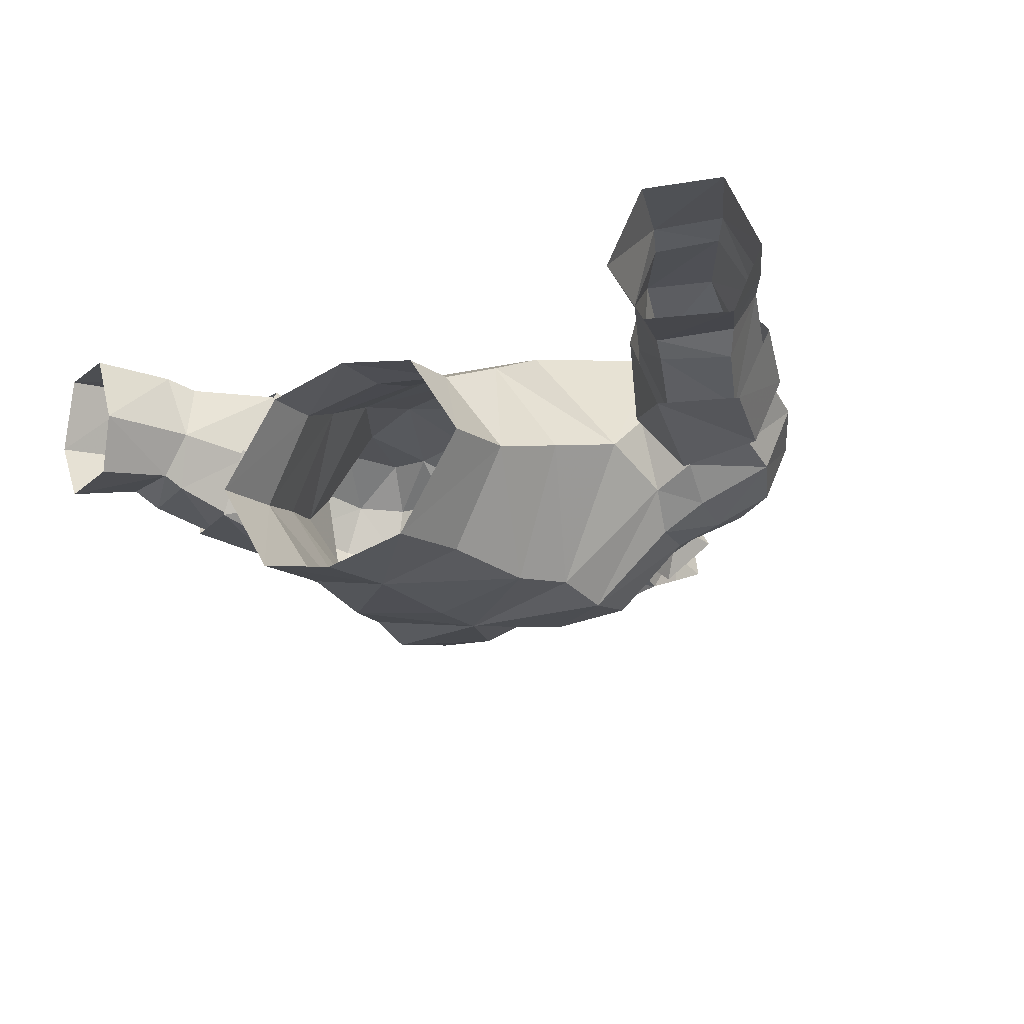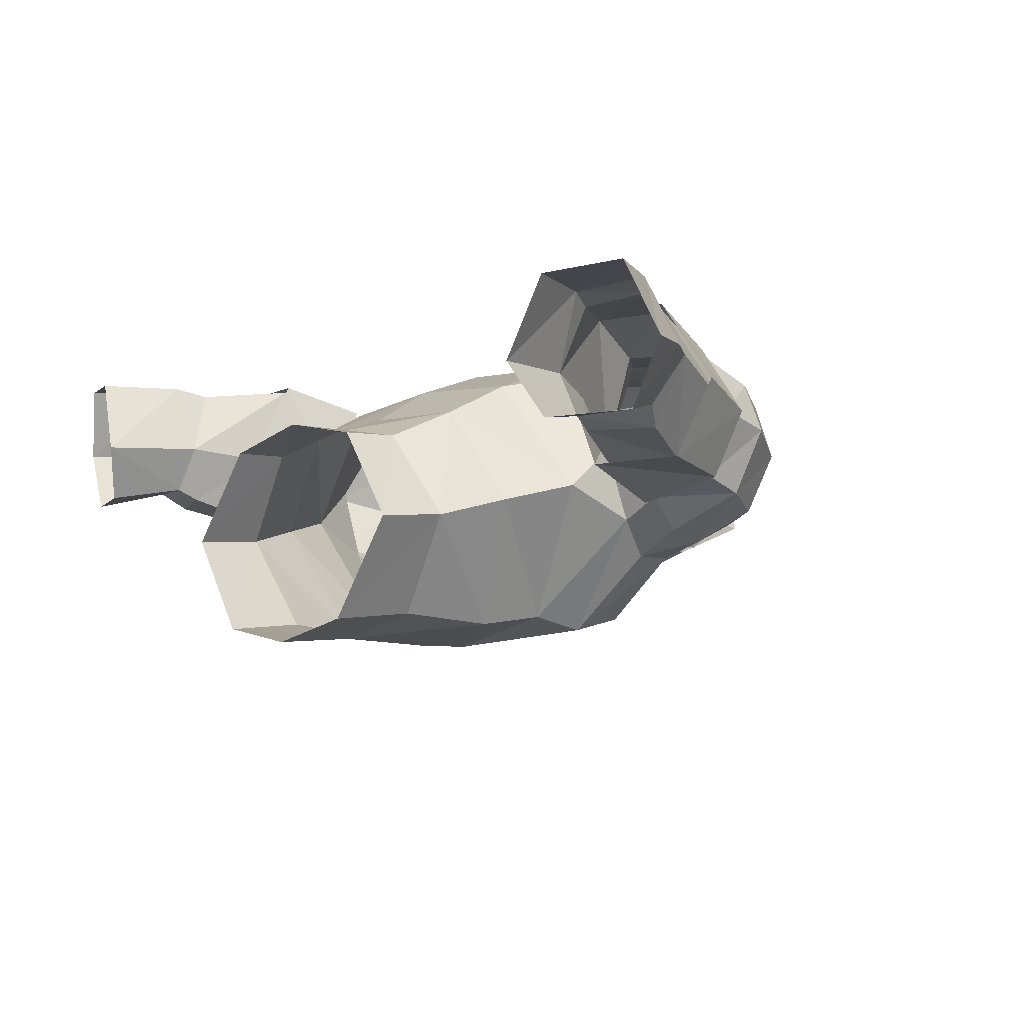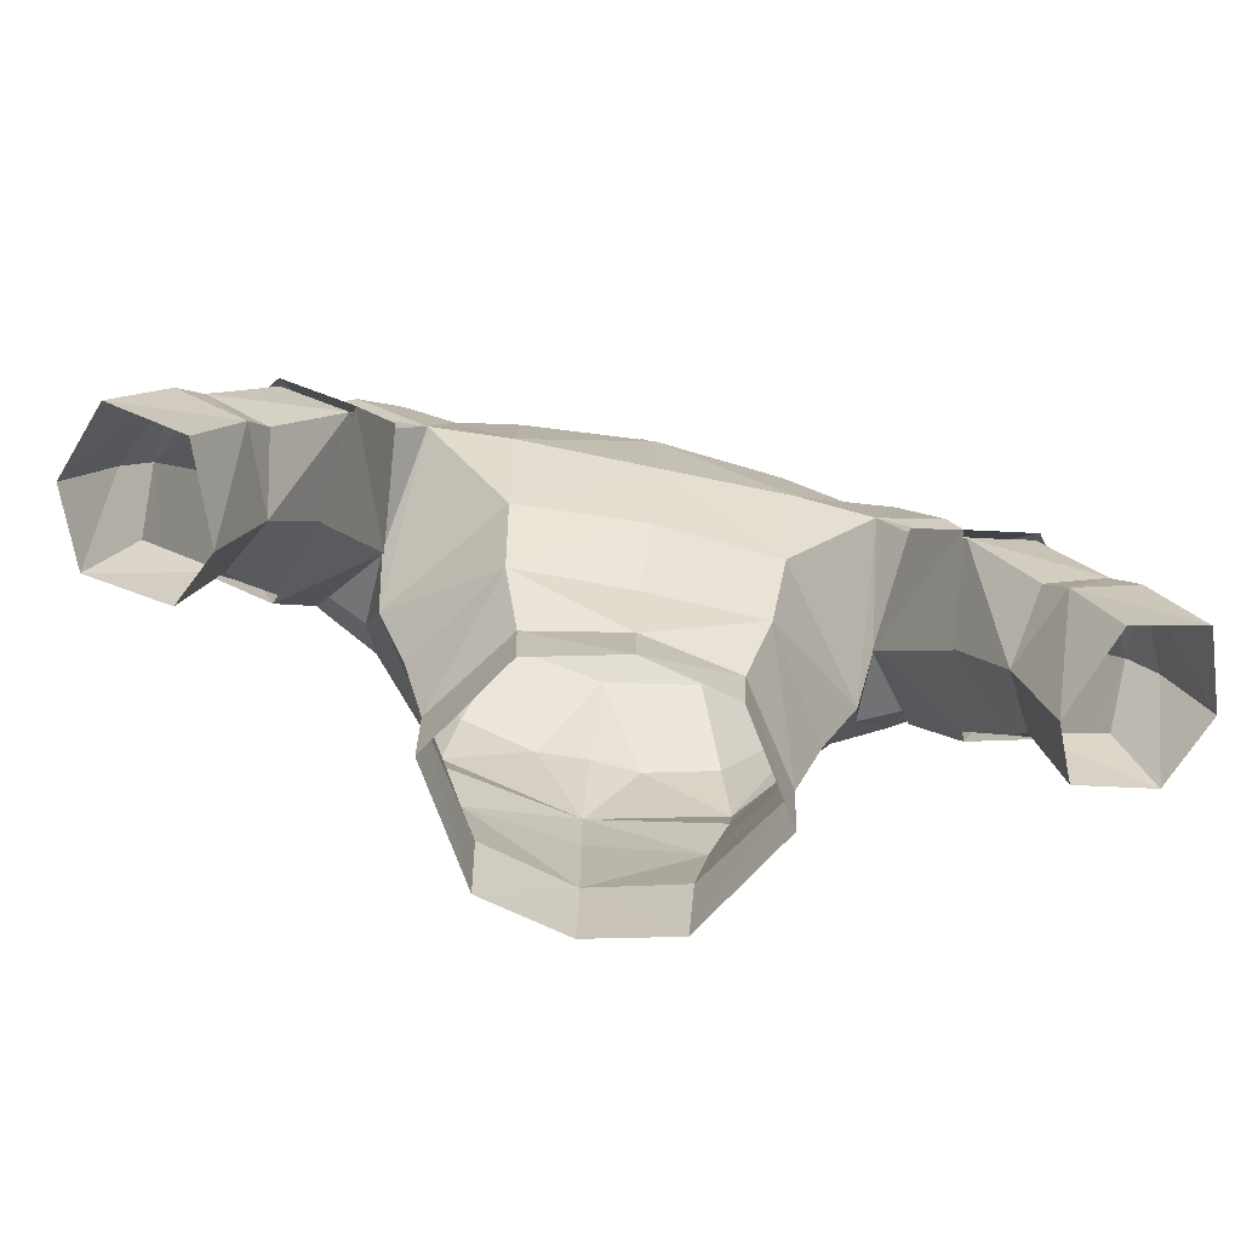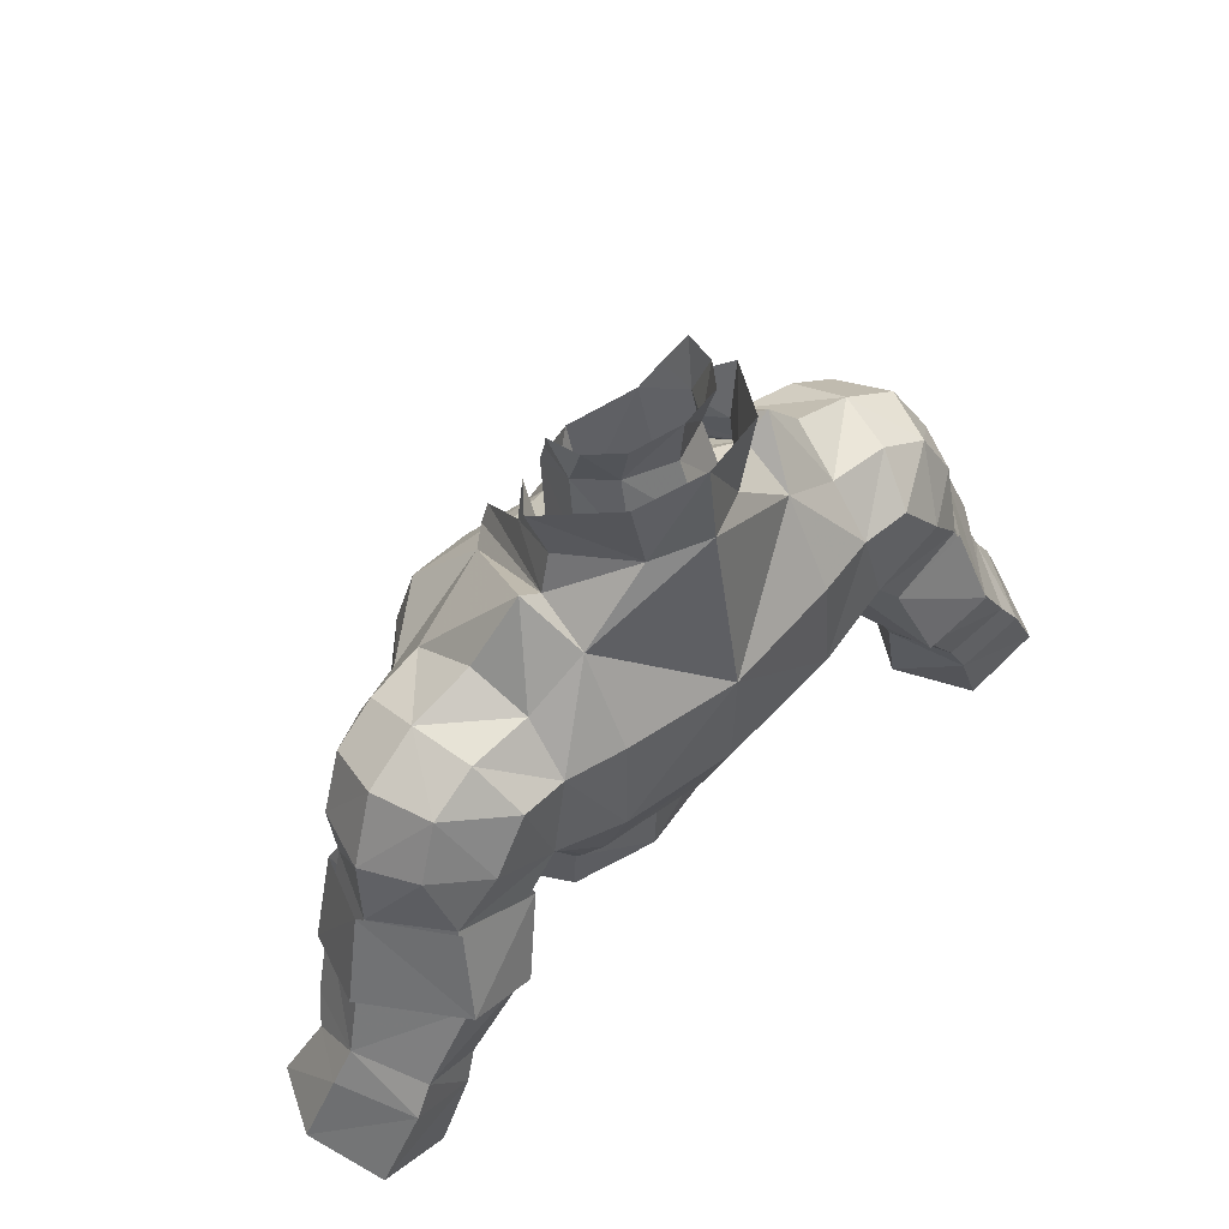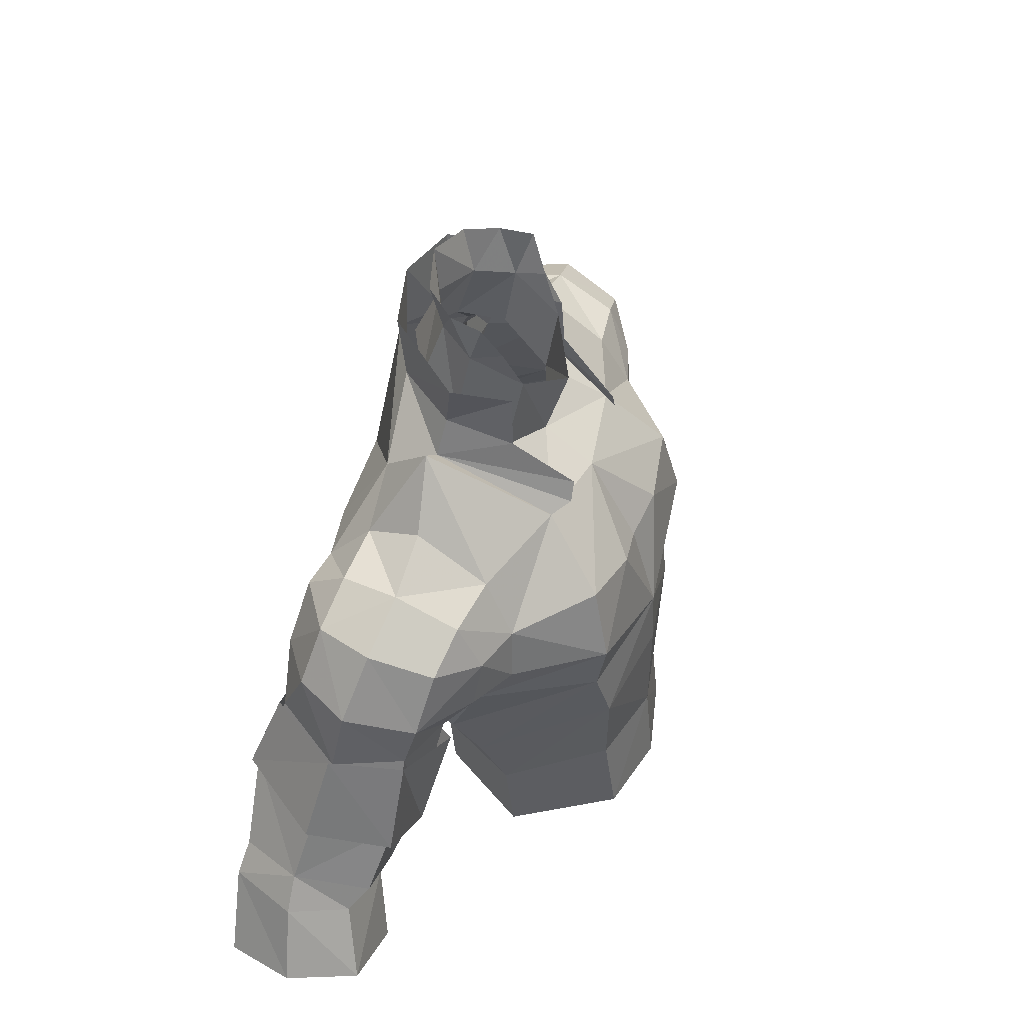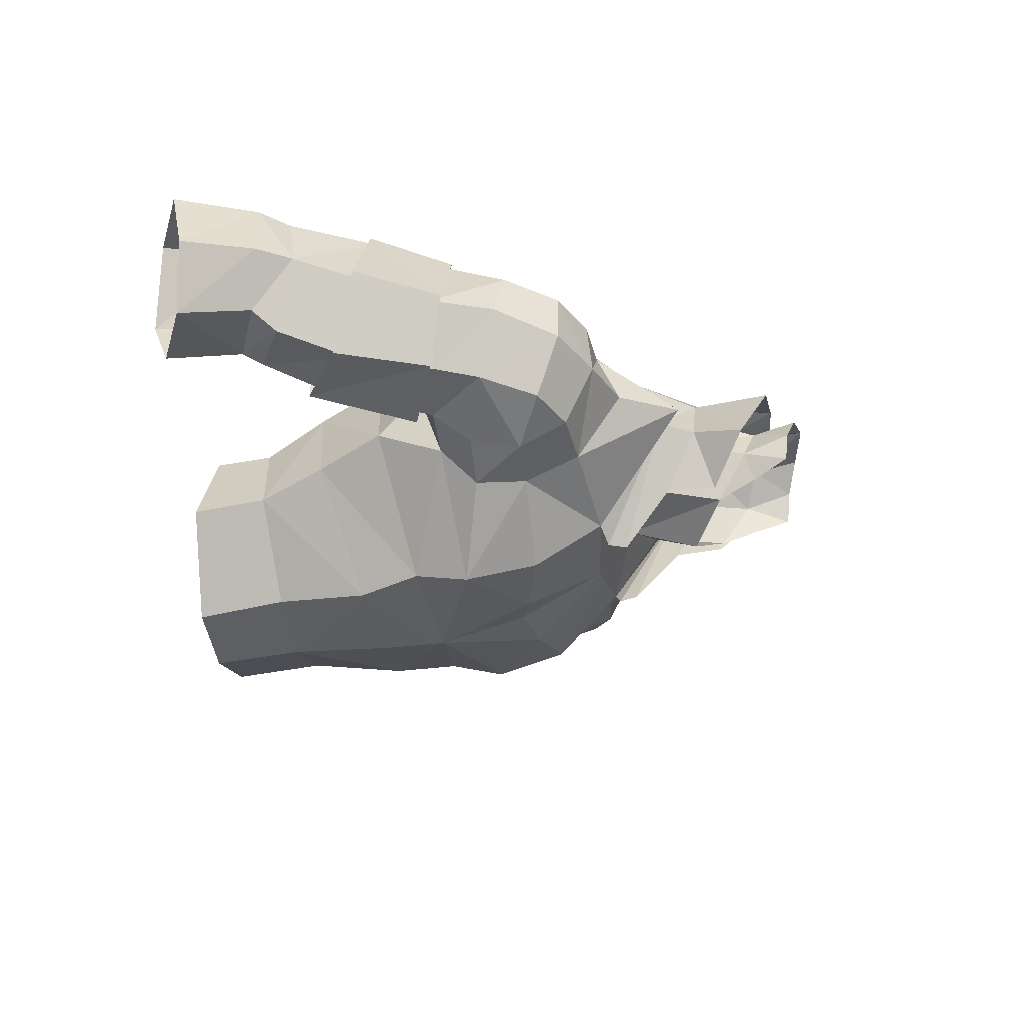
<metadata>
{"format":"obj","ext":"obj","renderer":"f3d","projection":"perspective","resolution":1024,"background":"white","views":[{"elev":-21.5,"azim":-147.3,"up":"+Y"},{"elev":-8.4,"azim":-135.4,"up":"+Y"},{"elev":-75.7,"azim":168.3,"up":"+Z"},{"elev":54.9,"azim":136.9,"up":"+Z"},{"elev":46.1,"azim":-71.0,"up":"+Z"},{"elev":-27.6,"azim":-82.1,"up":"+Y"}]}
</metadata>
<code>
g robber_armour_male_32060
v 8.373 0.07528 67.63
v 4.781 -3.832 66.03
v 5.041 -4.264 68.22
v 7.907 -1.274 69.06
v 3.518 -1.359 73.74
v 5.414 2.984 77.33
v 7.287 -0.02162 73.2
v 4.065 -4.235 63.61
v -0.06426 -4.882 63.98
v -0.06426 -4.797 66.38
v 1.954 5.064 77.94
v 4.515 4.98 75.4
v 4.447 2.932 76.48
v -0.06431 7.407 71.7
v 4.721 7.204 67.96
v 4.549 6.973 72.09
v 7.555 -1.158 71.06
v 4.63 -3.597 71.07
v 4.461 5.816 64.27
v 7.634 6.835 68.99
v 5.795 -0.2689 59.48
v 6.694 0.5239 62.15
v 4.178 4.388 61.55
v 3.468 3.137 58.98
v -0.06428 4.546 61.31
v -0.06428 3.779 59.09
v 6.867 6.56 72.21
v 6.848 4.871 74.04
v -0.06427 -3.78 69.93
v 1.837 -4.043 70.42
v 5.709 -0.5888 56.5
v -0.06428 3.75 56.66
v 3.366 2.963 56.64
v -0.06428 -4.834 59.79
v 3.432 -4.011 59.9
v 7.299 2.676 74.98
v 5.414 2.984 77.33
v -0.0643 6.085 78.37
v 8.7 6.703 72.38
v 6.867 6.56 72.21
v 7.634 6.835 68.99
v 9.761 2.653 74.11
v 9.586 0.304 72.95
v 7.287 -0.02162 73.2
v 7.299 2.676 74.98
v 6.848 4.871 74.04
v 9.268 4.941 73.84
v 7.903 1.286 64.87
v 8.241 2.899 66.62
v 7.555 -1.158 71.06
v 9.441 -0.5998 71.05
v -0.06431 7.345 67.16
v -0.06427 -1.887 73.36
v 3.261 -4.441 56.37
v -0.06428 -5.171 56.27
v 13.51 4.049 68
v 13.25 3.601 70.52
v 12.2 5.674 70.81
v 12.47 1.505 68
v 12.42 0.9993 69.84
v 11.93 2.974 72.93
v 11.35 0.6024 72.02
v 11.15 5.19 72.87
v 9.971 0.857 67.56
v 9.721 -0.3203 69.08
v 10.2 6.997 70.51
v 11.74 6.722 68.55
v 7.907 -1.274 69.06
v 11.53 4.655 60.27
v 12.04 7.322 61.19
v 9.956 7.68 64.28
v 10.14 4.296 63.08
v 15.31 3.047 61.22
v 14.7 2.376 62.12
v 15.56 5.16 62.84
v 12.52 2.838 60.15
v 12.25 2.441 60.97
v 12.62 7.602 60.01
v 15.08 7.931 61.16
v 14.29 7.703 62.31
v 13.48 1.701 64.84
v 11.53 4.655 60.27
v 11.11 1.533 63.61
v 10.14 4.296 63.08
v 8.241 2.899 66.62
v 16.59 2.315 58.64
v 16.42 5.113 61.51
v 17.74 4.87 58.87
v 13.53 2.252 57.29
v 12.53 4.36 56.36
v 12.36 7.828 65.45
v 8.868 6.813 67.36
v 8.241 2.899 66.62
v 16.68 7.718 58.11
v 13.85 7.468 56.83
v 12.53 4.36 56.36
v -0.06428 6.155 63.99
v 8.373 0.07528 67.63
v 14.55 4.61 65.39
v 4.447 2.932 76.48
v -0.06428 0.05187 74.78
v 2.346 0.8653 75.74
v 2.443 0.9811 80.38
v 2.556 2.232 80
v 2.056 0.3017 78.83
v 2.936 1.637 81.78
v 1.659 3.611 80.45
v 2.693 2.922 81.92
v 1.775 4.066 82.26
v -0.0643 4.565 82.57
v -0.0643 4.391 80.64
v 2.8 2.752 77.24
v 4.447 2.932 76.48
v 1.954 4.44 77.89
v -0.0643 5.46 78.33
v -0.06427 -0.8352 77.66
v 2.919 0.434 78.66
v 4.506 2.327 79.94
v 3.905 2.709 77.9
v 3.119 0.3567 76.67
v 1.954 5.064 77.94
v 2.632 5.058 81.11
v -0.0643 5.702 81.3
v 4.447 2.932 76.48
v 2.475 -1.933 74.76
v 13.96 1.653 64.24
v 12.85 1.406 67.95
v 13.85 4.052 68.48
v 11.14 1.475 62.65
v 10.06 4.378 62.49
v 8.162 2.908 66.34
v 10.03 0.541 66.92
v 11.75 6.944 68.54
v 12.42 8.124 65.23
v 9.804 7.9 64.34
v 8.642 6.973 67.63
v 15 4.731 65.12
v 3.518 -1.359 73.74
v 2.81 -1.941 74
v -8.502 0.07526 67.63
v -8.036 -1.274 69.06
v -5.169 -4.264 68.22
v -4.91 -3.832 66.03
v -3.646 -1.359 73.74
v -7.416 -0.02163 73.2
v -5.542 2.984 77.33
v -4.194 -4.235 63.61
v -2.083 5.064 77.94
v -4.575 2.932 76.48
v -4.644 4.98 75.4
v -4.678 6.973 72.09
v -4.85 7.204 67.96
v -7.684 -1.158 71.06
v -4.758 -3.597 71.07
v -7.762 6.835 68.99
v -4.59 5.816 64.27
v -5.924 -0.2689 59.48
v -3.596 3.137 58.98
v -4.306 4.388 61.55
v -6.823 0.5239 62.15
v -6.976 4.871 74.04
v -6.995 6.56 72.21
v -1.966 -4.043 70.42
v -5.837 -0.5888 56.5
v -3.495 2.963 56.64
v -3.56 -4.011 59.9
v -7.428 2.676 74.98
v -5.542 2.984 77.33
v -8.829 6.703 72.38
v -7.762 6.835 68.99
v -6.995 6.56 72.21
v -9.89 2.653 74.11
v -7.428 2.676 74.98
v -7.416 -0.02163 73.2
v -9.715 0.304 72.95
v -9.397 4.941 73.84
v -6.976 4.871 74.04
v -8.369 2.899 66.62
v -8.032 1.286 64.87
v -7.684 -1.158 71.06
v -9.569 -0.5998 71.05
v -3.389 -4.441 56.37
v -13.64 4.049 68
v -12.33 5.674 70.81
v -13.38 3.601 70.52
v -12.55 0.9992 69.84
v -12.6 1.505 68
v -12.06 2.974 72.93
v -11.48 0.6024 72.02
v -11.28 5.19 72.87
v -9.849 -0.3203 69.08
v -10.1 0.857 67.56
v -10.33 6.997 70.51
v -11.86 6.722 68.55
v -8.036 -1.274 69.06
v -11.66 4.655 60.27
v -10.26 4.296 63.08
v -10.08 7.68 64.28
v -12.17 7.322 61.19
v -15.43 3.047 61.22
v -15.69 5.16 62.84
v -14.83 2.376 62.12
v -12.65 2.838 60.15
v -12.38 2.441 60.97
v -12.75 7.602 60.01
v -14.42 7.703 62.31
v -15.21 7.931 61.16
v -13.61 1.701 64.84
v -11.66 4.655 60.27
v -11.24 1.533 63.61
v -8.369 2.899 66.62
v -10.26 4.296 63.08
v -16.72 2.315 58.64
v -17.87 4.87 58.87
v -16.53 5.18 61.53
v -12.66 4.36 56.36
v -13.65 2.252 57.29
v -12.49 7.828 65.45
v -8.369 2.899 66.62
v -8.996 6.813 67.36
v -16.81 7.718 58.11
v -13.98 7.468 56.83
v -12.66 4.36 56.36
v -8.502 0.07526 67.63
v -14.68 4.61 65.39
v -4.575 2.932 76.48
v -2.474 0.8653 75.74
v -2.572 0.9811 80.38
v -2.184 0.3016 78.83
v -2.684 2.232 80
v -3.065 1.637 81.78
v -1.788 3.611 80.45
v -1.903 4.066 82.26
v -2.822 2.922 81.92
v -2.928 2.752 77.24
v -4.575 2.932 76.48
v -2.083 4.44 77.89
v -3.047 0.434 78.66
v -3.248 0.3567 76.67
v -4.033 2.709 77.9
v -4.635 2.327 79.94
v -2.083 5.064 77.94
v -2.76 5.058 81.11
v -4.575 2.932 76.48
v -2.604 -1.933 74.76
v -14.09 1.653 64.24
v -13.98 4.051 68.48
v -12.98 1.406 67.95
v -11.27 1.475 62.65
v -10.16 0.541 66.92
v -8.29 2.908 66.34
v -10.19 4.378 62.49
v -11.88 6.944 68.54
v -12.55 8.124 65.23
v -9.932 7.9 64.34
v -8.771 6.973 67.63
v -15.13 4.731 65.12
v -2.938 -1.941 74
v -3.646 -1.359 73.74
f 2 1 3
f 4 3 1
f 6 5 7
f 9 8 10
f 2 10 8
f 12 11 13
f 15 14 16
f 10 2 3
f 3 17 18
f 19 15 20
f 22 21 23
f 24 23 21
f 25 23 26
f 24 26 23
f 27 12 28
f 29 10 30
f 21 31 24
f 33 32 24
f 26 24 32
f 9 34 8
f 35 8 34
f 35 21 8
f 22 8 21
f 3 18 30
f 37 36 28
f 14 38 12
f 11 12 38
f 40 39 41
f 43 42 44
f 45 44 42
f 45 42 46
f 47 46 42
f 48 20 49
f 39 40 47
f 46 47 40
f 44 50 43
f 51 43 50
f 4 17 3
f 5 17 7
f 17 5 18
f 52 14 15
f 18 5 53
f 35 54 21
f 31 21 54
f 35 34 54
f 55 54 34
f 57 56 58
f 56 57 59
f 60 59 57
f 57 61 60
f 62 60 61
f 58 63 57
f 61 57 63
f 59 60 64
f 65 64 60
f 67 66 58
f 58 66 63
f 41 39 66
f 47 42 63
f 61 63 42
f 47 63 39
f 43 62 42
f 61 42 62
f 51 60 62
f 48 2 22
f 8 22 2
f 51 68 65
f 43 51 62
f 51 50 68
f 14 12 16
f 15 27 20
f 70 69 71
f 72 71 69
f 74 73 75
f 77 76 74
f 78 69 70
f 79 78 80
f 70 80 78
f 80 75 79
f 59 81 56
f 76 77 82
f 84 83 85
f 64 85 83
f 87 86 88
f 89 76 90
f 82 90 76
f 89 86 76
f 73 76 86
f 91 67 56
f 83 84 77
f 82 77 84
f 92 71 93
f 72 93 71
f 79 87 88
f 79 94 78
f 95 78 94
f 94 79 88
f 96 78 95
f 71 92 91
f 67 91 92
f 71 91 80
f 76 73 74
f 83 77 81
f 74 81 77
f 75 73 87
f 75 87 79
f 69 78 96
f 87 73 86
f 24 31 33
f 15 19 52
f 97 52 19
f 19 23 97
f 25 97 23
f 19 20 48
f 19 48 23
f 22 23 48
f 41 66 67
f 39 63 66
f 92 93 41
f 67 92 41
f 58 56 67
f 71 80 70
f 2 48 1
f 1 48 49
f 30 53 29
f 85 64 98
f 64 83 59
f 81 59 83
f 64 65 98
f 68 98 65
f 51 65 60
f 99 81 75
f 91 56 99
f 75 81 74
f 91 75 80
f 15 16 27
f 16 12 27
f 18 53 30
f 30 10 3
f 100 5 6
f 13 37 12
f 56 81 99
f 75 91 99
f 53 5 101
f 102 101 5
f 104 103 105
f 103 104 106
f 104 107 108
f 109 108 107
f 106 104 108
f 109 107 110
f 111 110 107
f 113 112 102
f 112 105 102
f 114 104 112
f 115 111 107
f 114 112 113
f 116 102 105
f 102 5 113
f 118 117 119
f 120 119 117
f 119 121 118
f 122 118 121
f 122 121 123
f 38 123 121
f 121 119 124
f 124 119 120
f 125 124 120
f 127 126 128
f 130 129 131
f 132 131 129
f 134 133 128
f 136 135 131
f 130 131 135
f 135 136 134
f 133 134 136
f 132 129 127
f 126 127 129
f 134 128 137
f 128 126 137
f 138 124 139
f 139 124 125
f 141 140 142
f 143 142 140
f 145 144 146
f 143 147 10
f 9 10 147
f 149 148 150
f 151 14 152
f 142 143 10
f 154 153 142
f 155 152 156
f 158 157 159
f 160 159 157
f 158 159 26
f 25 26 159
f 161 150 162
f 163 10 29
f 158 164 157
f 26 32 158
f 165 158 32
f 166 34 147
f 9 147 34
f 160 157 147
f 166 147 157
f 163 154 142
f 161 167 168
f 148 38 150
f 14 150 38
f 170 169 171
f 173 172 174
f 175 174 172
f 176 172 177
f 173 177 172
f 178 155 179
f 177 171 176
f 169 176 171
f 181 180 175
f 174 175 180
f 142 153 141
f 145 153 144
f 154 144 153
f 152 14 52
f 53 144 154
f 164 182 157
f 166 157 182
f 55 34 182
f 166 182 34
f 184 183 185
f 186 185 187
f 183 187 185
f 189 188 186
f 185 186 188
f 188 190 185
f 184 185 190
f 191 186 192
f 187 192 186
f 184 193 194
f 190 193 184
f 193 169 170
f 188 172 190
f 176 190 172
f 169 190 176
f 188 189 172
f 175 172 189
f 189 186 181
f 147 143 160
f 179 160 143
f 191 195 181
f 189 181 175
f 195 180 181
f 151 150 14
f 155 162 152
f 197 196 198
f 199 198 196
f 201 200 202
f 202 203 204
f 199 196 205
f 199 205 206
f 207 206 205
f 207 201 206
f 183 208 187
f 209 204 203
f 192 210 211
f 212 211 210
f 214 213 215
f 209 203 216
f 217 216 203
f 200 213 203
f 217 203 213
f 183 194 218
f 209 212 204
f 210 204 212
f 197 198 219
f 220 219 198
f 214 215 207
f 222 221 205
f 207 205 221
f 214 207 221
f 222 205 223
f 194 220 218
f 198 218 220
f 206 218 198
f 202 200 203
f 202 204 208
f 210 208 204
f 215 200 201
f 207 215 201
f 223 205 196
f 213 200 215
f 165 164 158
f 97 156 52
f 152 52 156
f 25 159 97
f 156 97 159
f 179 155 156
f 160 179 159
f 156 159 179
f 194 193 170
f 193 190 169
f 170 219 220
f 170 220 194
f 194 183 184
f 199 206 198
f 140 179 143
f 178 179 140
f 29 53 163
f 224 192 211
f 208 210 187
f 192 187 210
f 195 191 224
f 192 224 191
f 186 191 181
f 201 208 225
f 225 183 218
f 202 208 201
f 206 201 218
f 162 151 152
f 162 150 151
f 163 53 154
f 142 10 163
f 146 144 226
f 150 168 149
f 225 208 183
f 225 218 201
f 227 144 101
f 53 101 144
f 229 228 230
f 231 230 228
f 233 232 234
f 230 234 232
f 234 230 231
f 111 232 110
f 233 110 232
f 227 235 236
f 227 229 230
f 235 230 232
f 237 111 115
f 236 235 237
f 229 227 101
f 227 230 235
f 236 144 227
f 239 238 240
f 241 240 238
f 243 242 241
f 240 241 242
f 38 242 123
f 243 123 242
f 244 240 242
f 239 240 244
f 239 244 245
f 247 246 248
f 250 249 251
f 252 251 249
f 247 253 254
f 252 255 251
f 256 251 255
f 253 256 254
f 255 254 256
f 246 249 248
f 250 248 249
f 257 247 254
f 257 246 247
f 258 244 259
f 245 244 258
f 101 102 116
f 104 105 112
f 107 104 114
f 114 115 107
f 116 229 101
f 237 235 232
f 232 111 237
f 12 37 28
f 36 6 7
f 150 161 168
f 167 145 146

</code>
